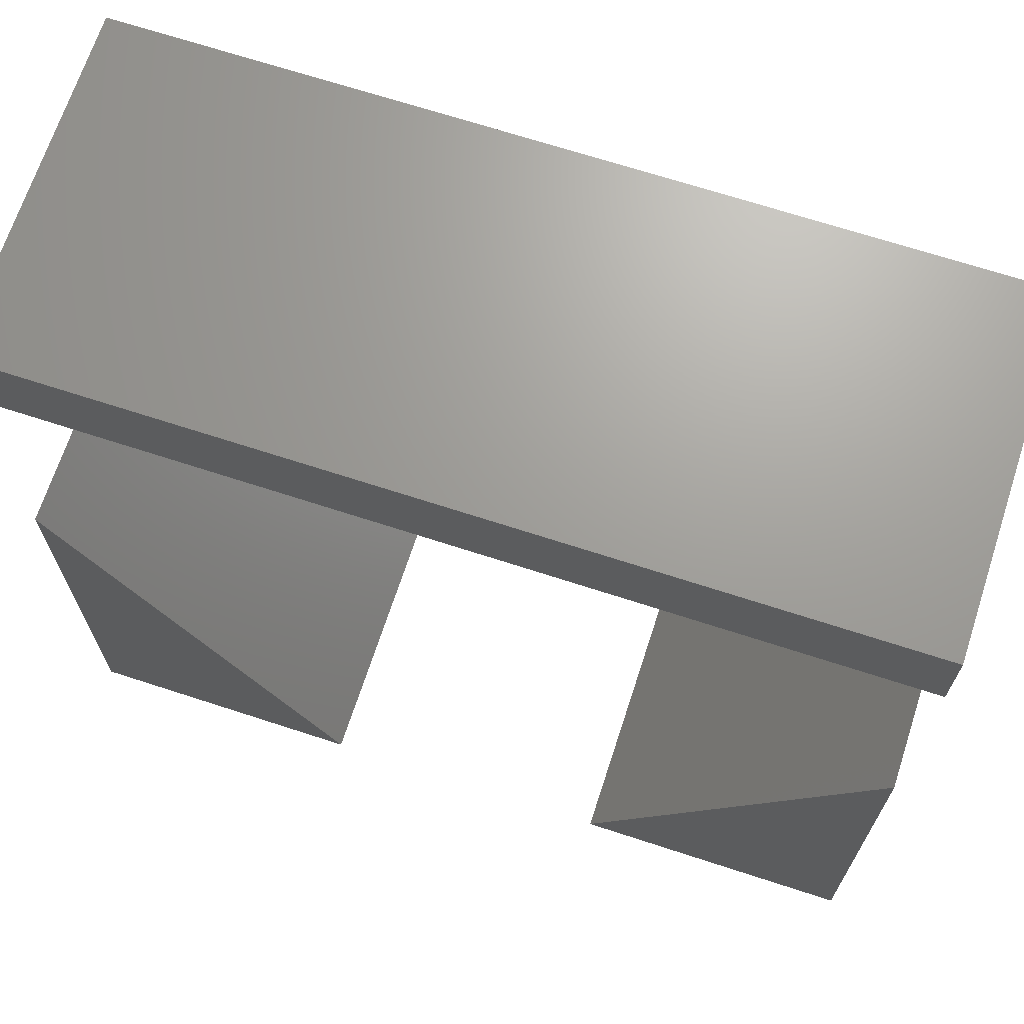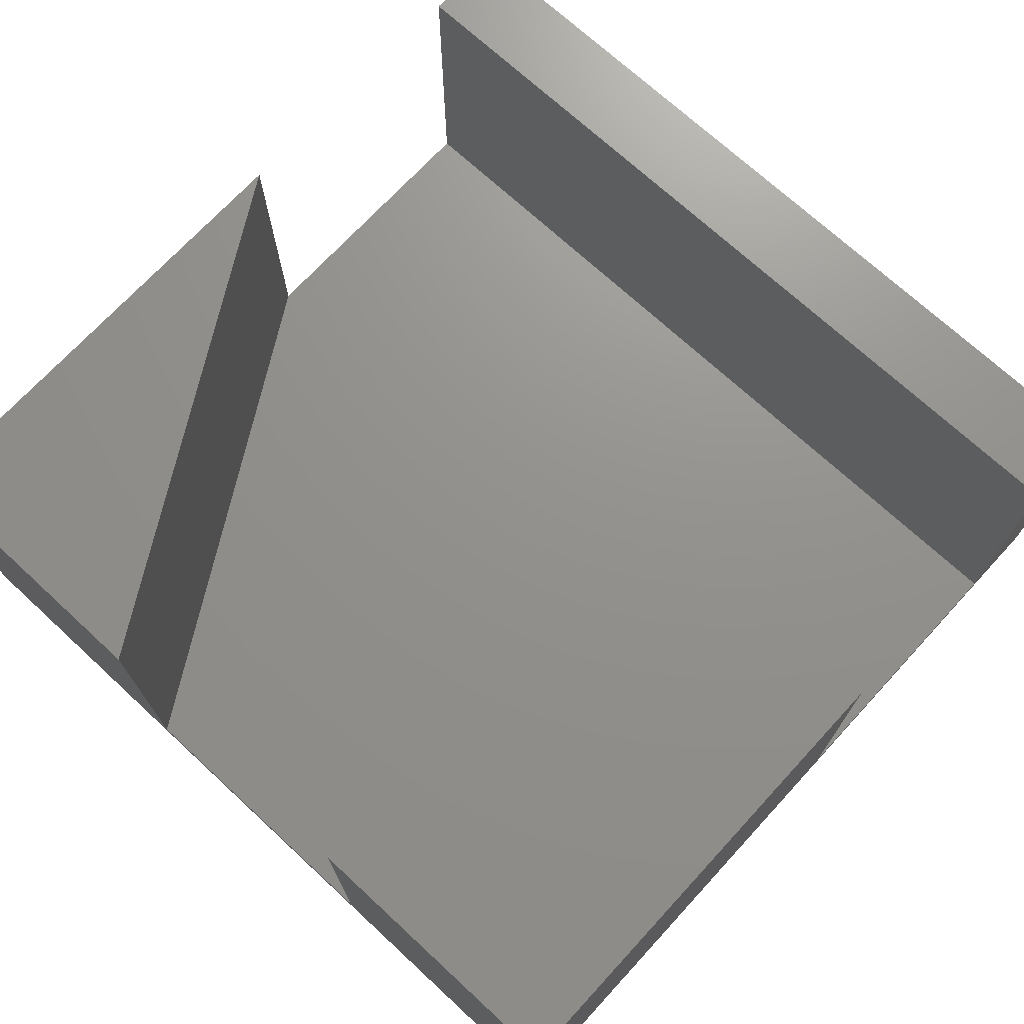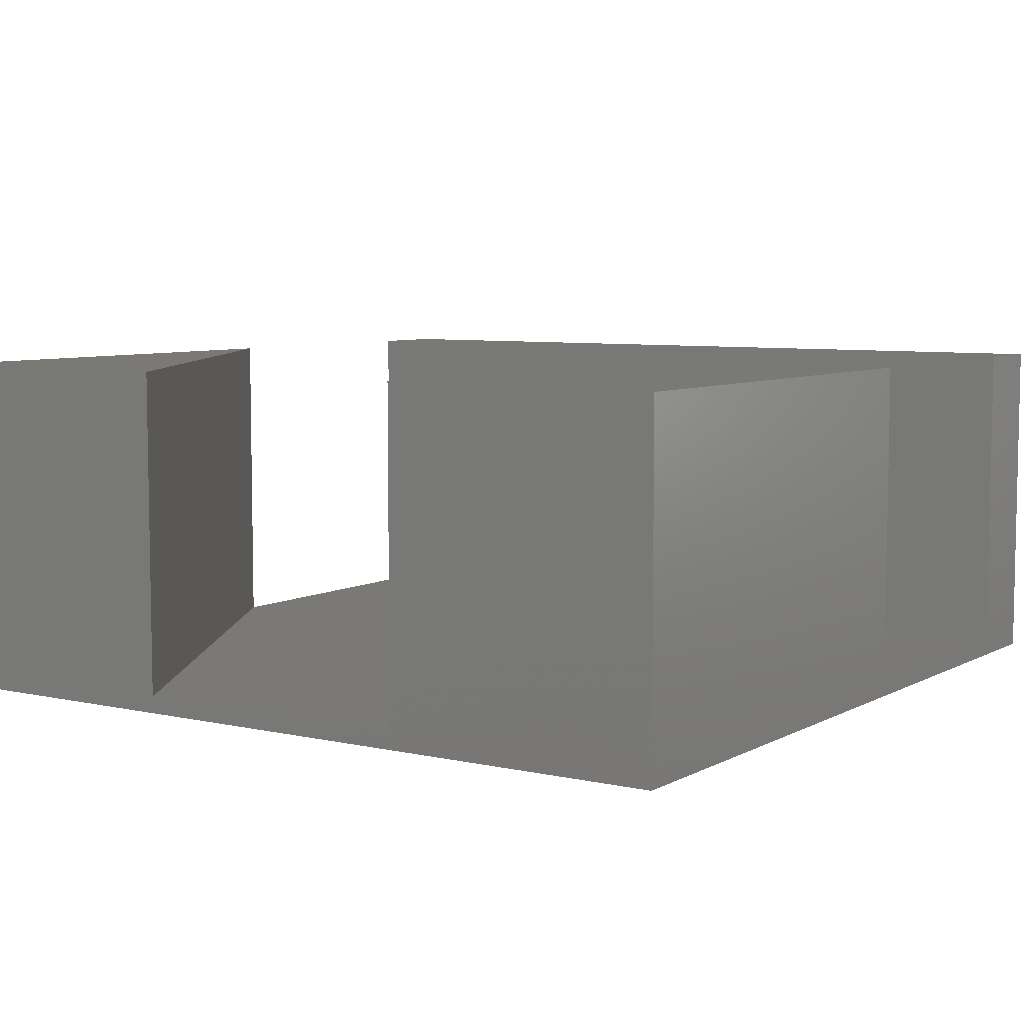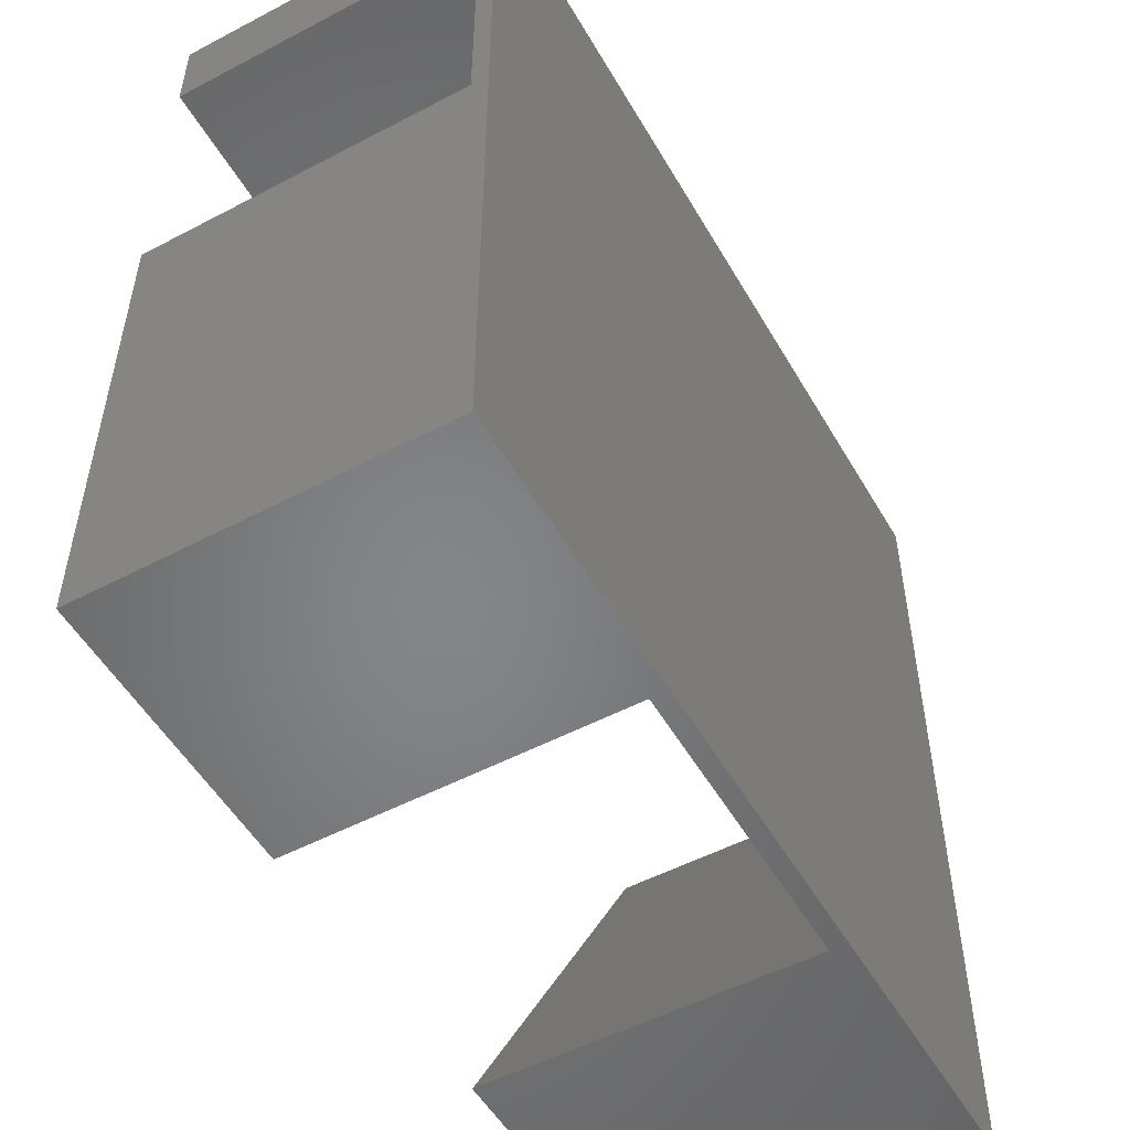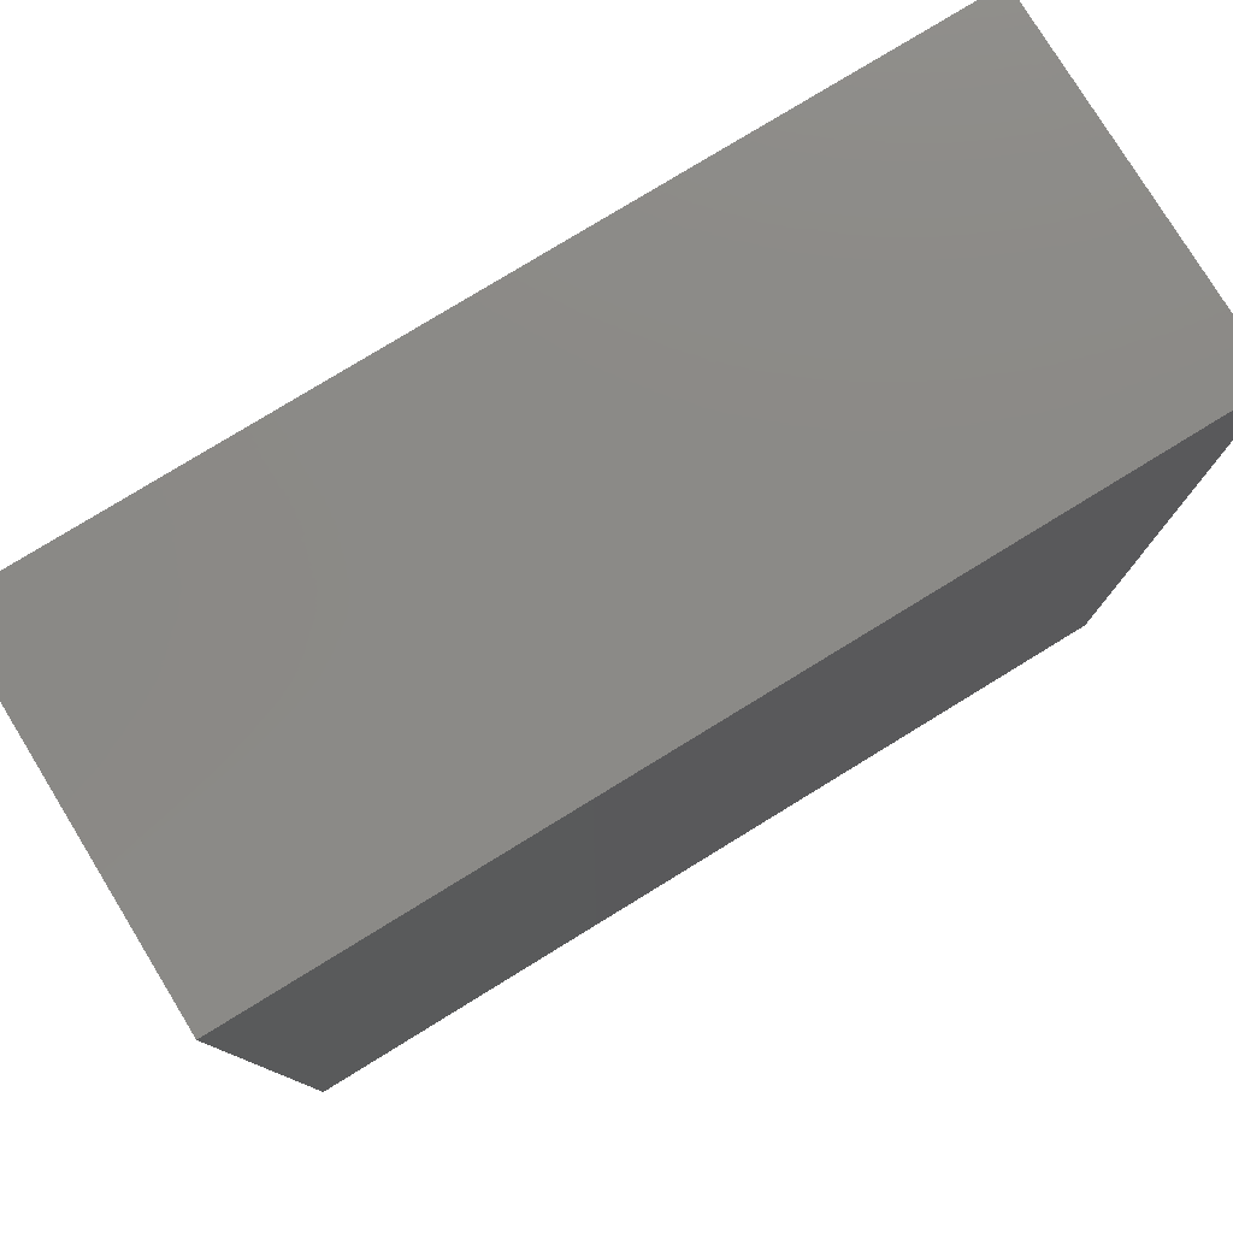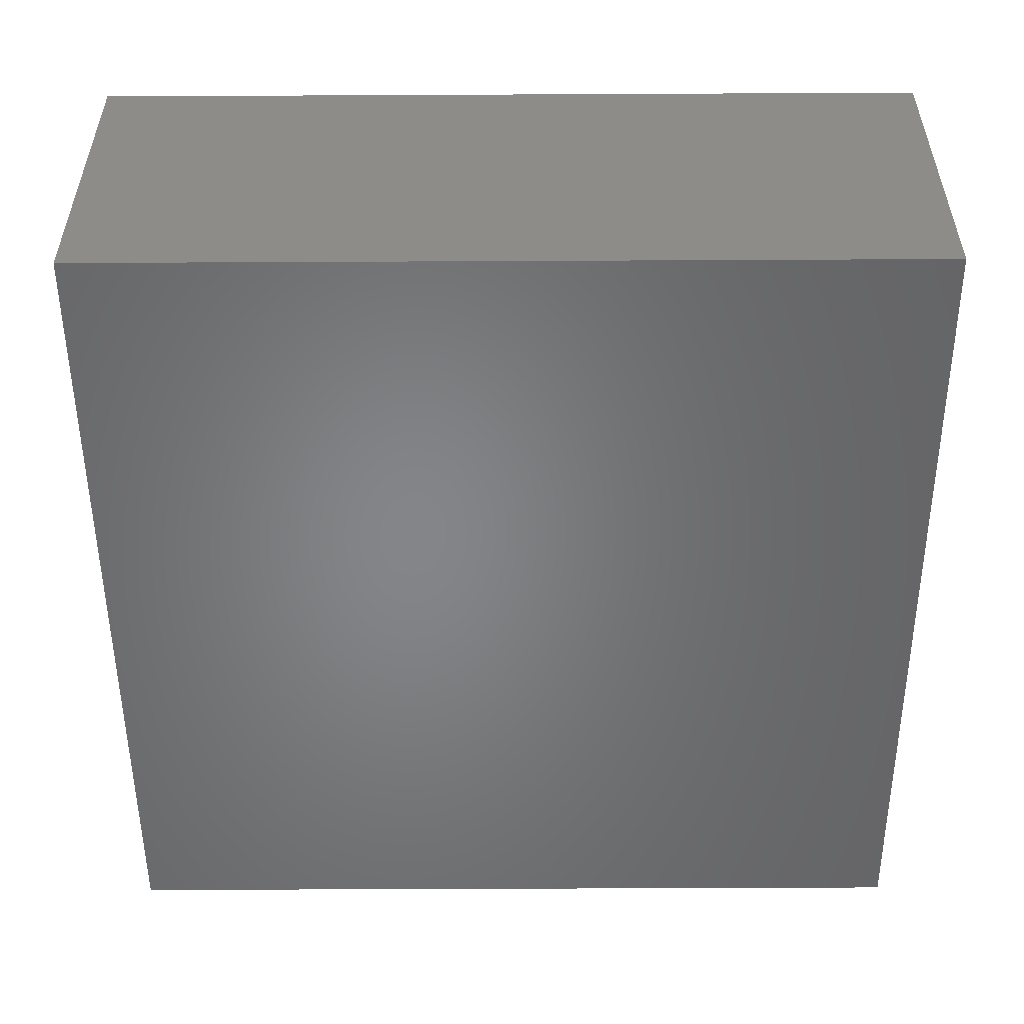
<metadata>
{"format":"stl","ext":"stl","renderer":"f3d","projection":"perspective","resolution":1024,"background":"white","views":[{"elev":68.7,"azim":18.1,"up":"+Y"},{"elev":71.8,"azim":42.7,"up":"+Z"},{"elev":6.7,"azim":33.6,"up":"+Z"},{"elev":-52.6,"azim":119.5,"up":"+Y"},{"elev":78.6,"azim":148.5,"up":"+Y"},{"elev":-52.5,"azim":-179.7,"up":"+Z"}]}
</metadata>
<code>
# stl→obj: 20 verts, 36 faces
v 50 28.3 20
v 50 0 20
v 50 28.3 1
v 50 45 1
v 50 50 20
v 50 45 20
v 50 50 0
v 50 0 0
v 0 50 20
v 0 45 20
v 0 28.3 20
v 0 0 20
v 16.34 0 20
v 33.66 0 20
v 0 28.3 1
v 33.66 0 1
v 0 45 1
v 16.34 0 1
v 0 50 0
v 0 0 0
f 1 2 3
f 4 5 6
f 5 4 7
f 3 7 4
f 3 8 7
f 8 3 2
f 9 6 5
f 6 9 10
f 11 12 13
f 1 14 2
f 15 3 4
f 3 15 16
f 15 4 17
f 16 15 18
f 19 17 9
f 19 15 17
f 20 15 19
f 12 15 20
f 15 12 11
f 9 17 10
f 7 9 5
f 9 7 19
f 12 18 13
f 18 20 16
f 20 18 12
f 16 2 14
f 16 8 2
f 8 16 20
f 17 6 10
f 6 17 4
f 13 15 11
f 15 13 18
f 16 1 3
f 1 16 14
f 20 7 8
f 7 20 19

</code>
